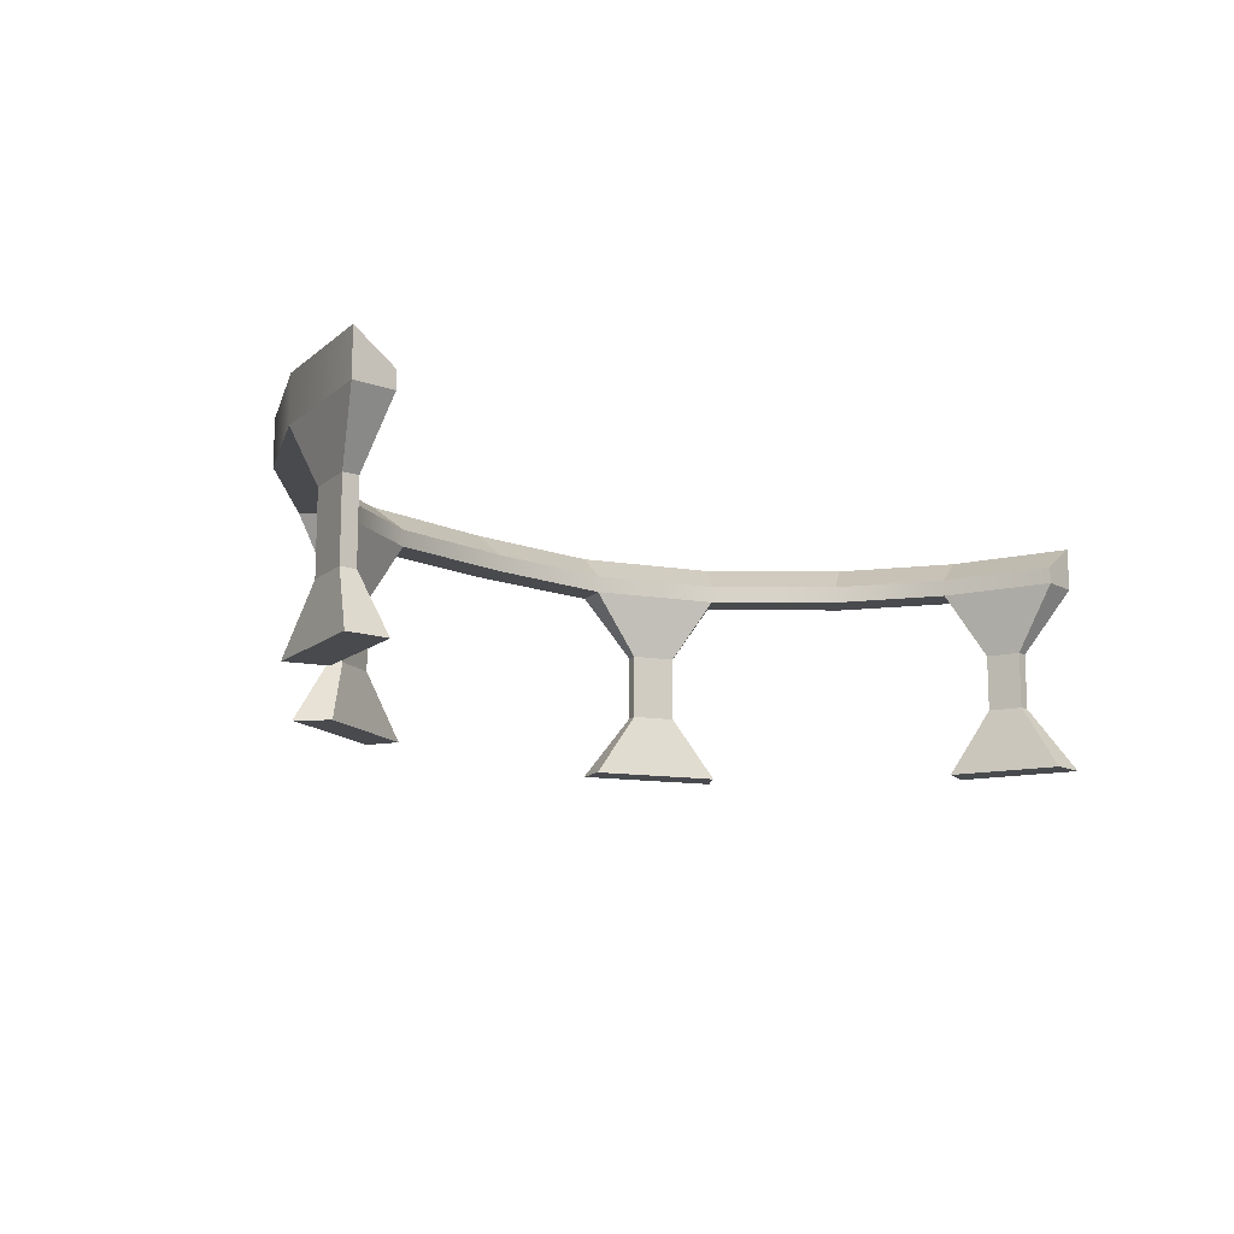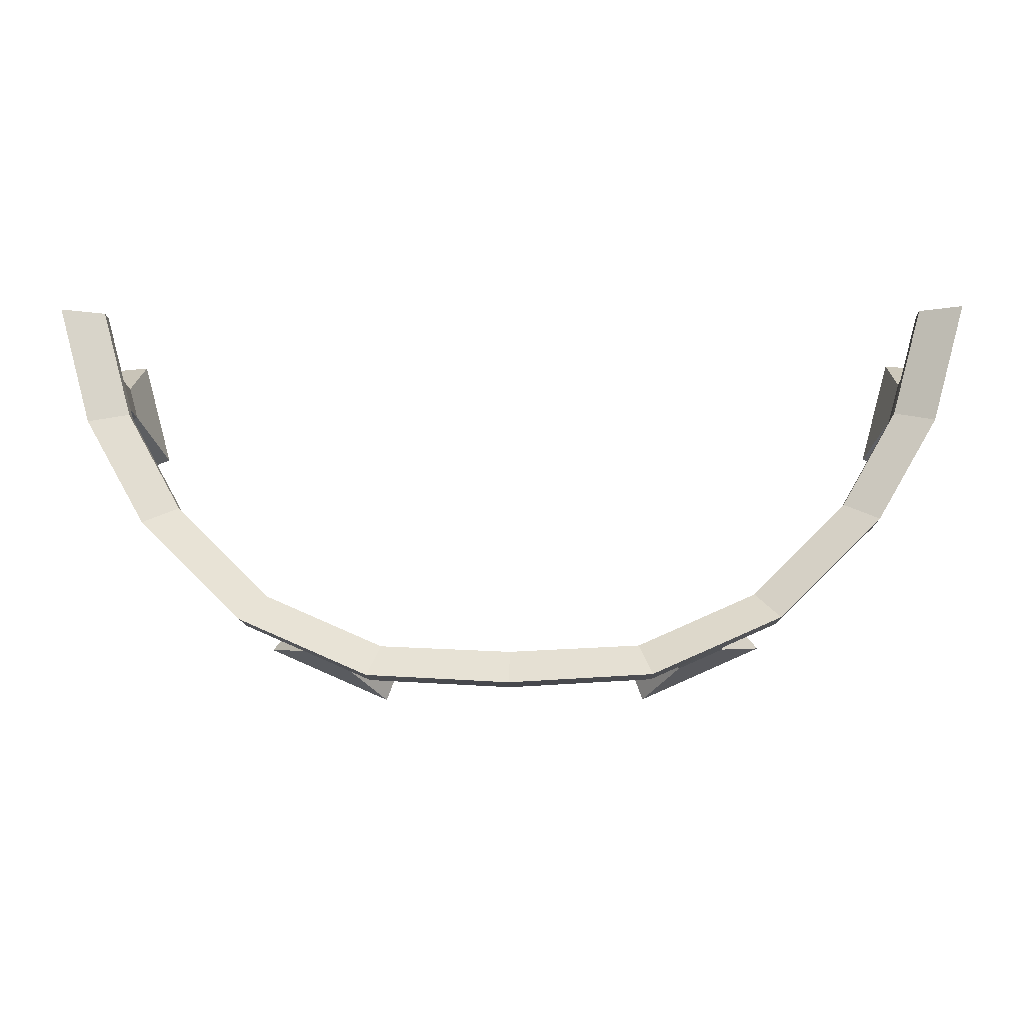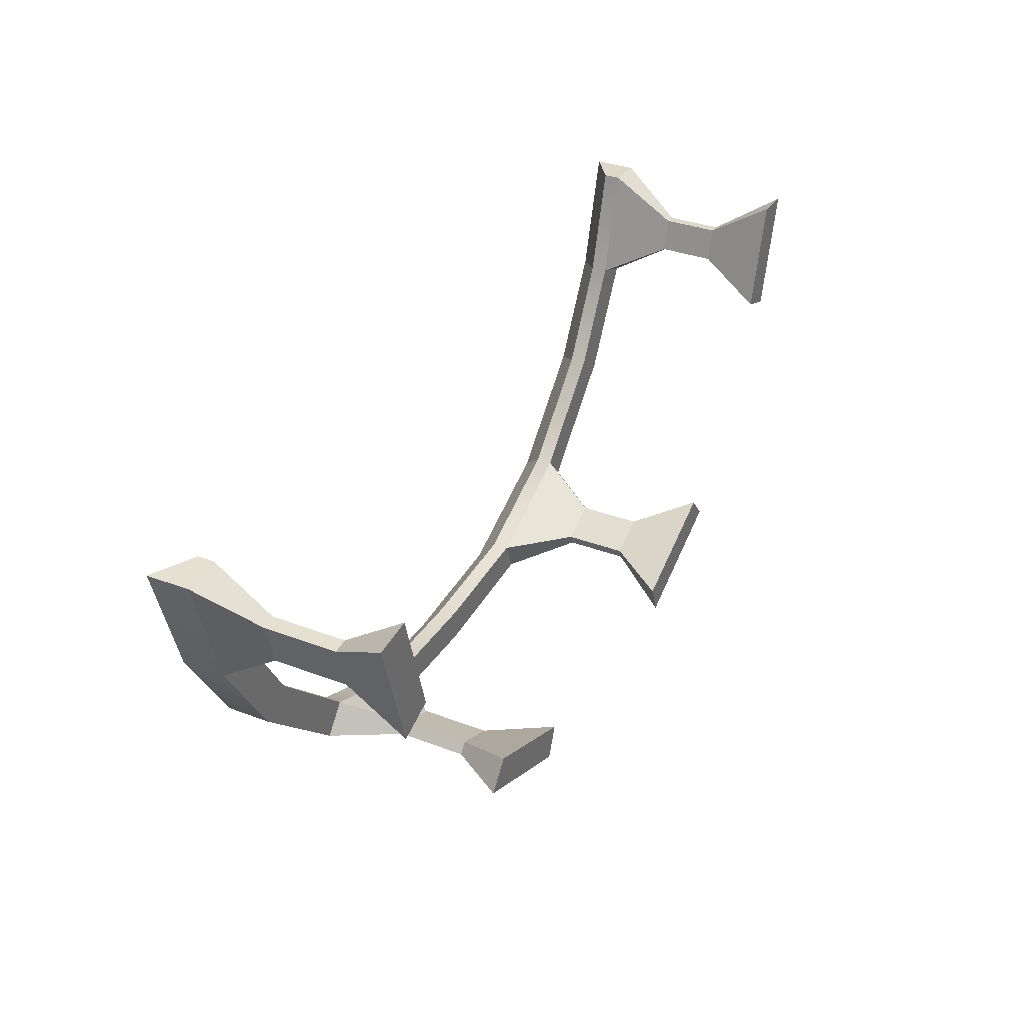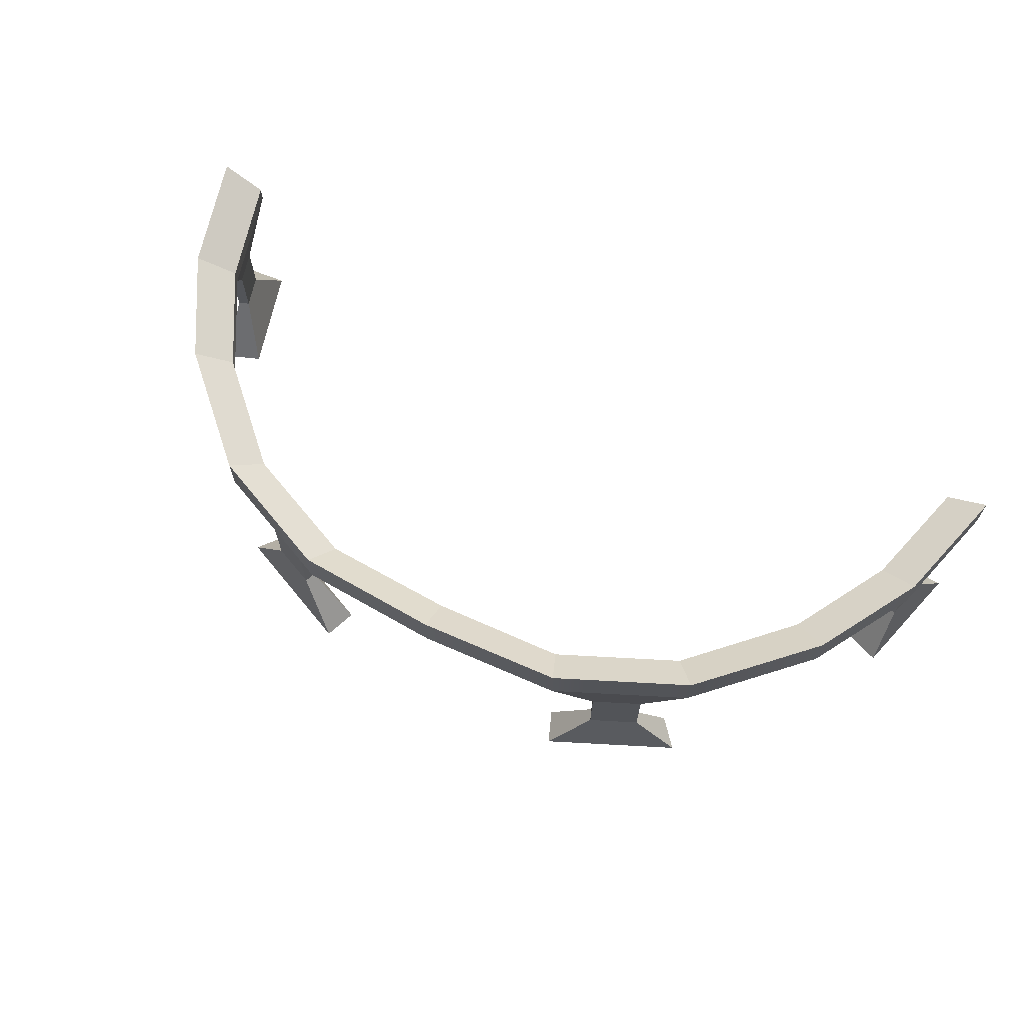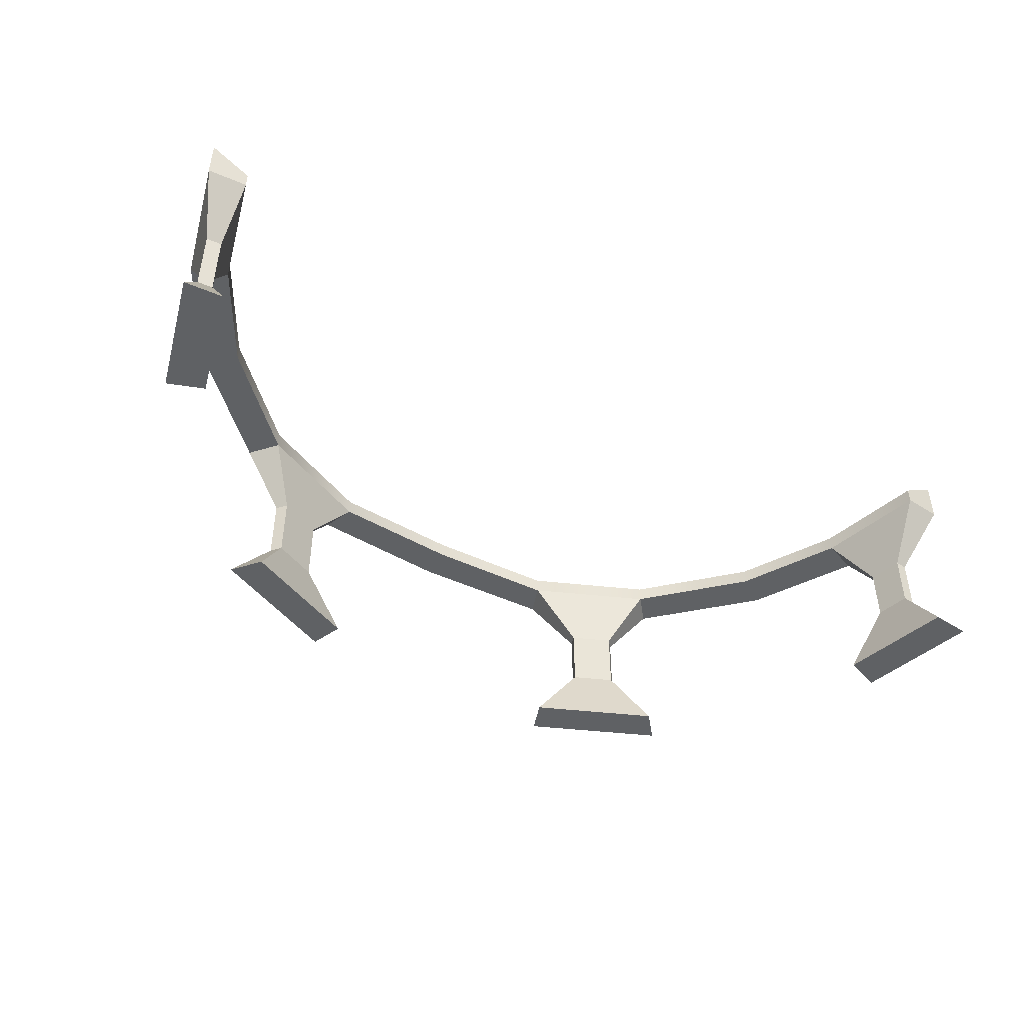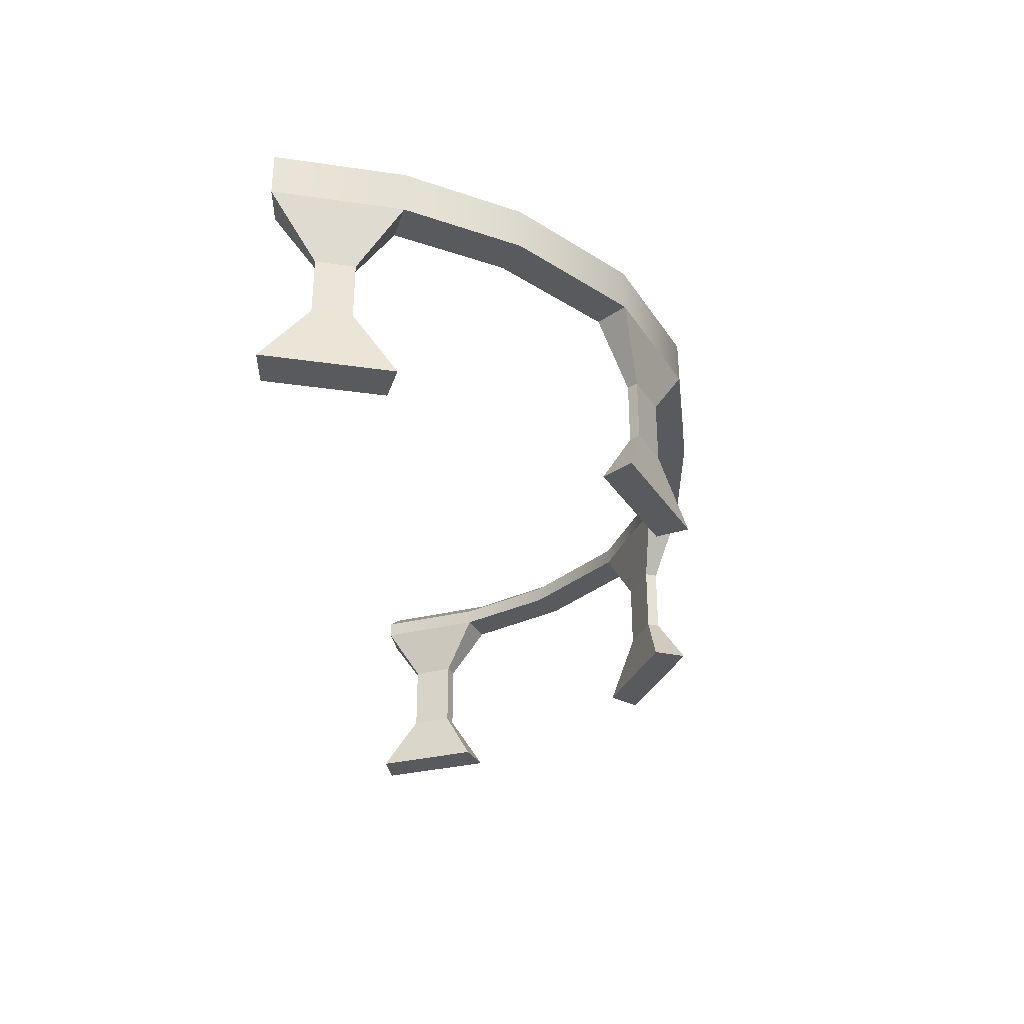
<metadata>
{"format":"obj","ext":"obj","renderer":"f3d","projection":"perspective","resolution":1024,"background":"white","views":[{"elev":-12.8,"azim":-45.2,"up":"+Y"},{"elev":-11.9,"azim":-178.6,"up":"+Z"},{"elev":35.1,"azim":-63.3,"up":"+Z"},{"elev":66.7,"azim":-153.1,"up":"+Y"},{"elev":-46.6,"azim":-30.8,"up":"+Y"},{"elev":-31.5,"azim":93.8,"up":"+Y"}]}
</metadata>
<code>
g default
v 2.694 6.136 -0.774
v 2.317 6.136 -1.453
v 1.683 6.136 -2.079
v 0.8851 6.136 -2.43
v 0 6.136 -2.471
v -0.8851 6.136 -2.43
v -1.683 6.136 -2.079
v -2.317 6.136 -1.453
v -2.694 6.136 -0.7992
v -2.902 6.136 -0.05113
v 2.901 6.136 -0.02558
v 2.694 6.249 -0.774
v 2.317 6.249 -1.453
v 1.683 6.249 -2.079
v 0.8851 6.249 -2.43
v 0 6.249 -2.471
v -0.8851 6.249 -2.43
v -1.683 6.249 -2.079
v -2.317 6.249 -1.453
v -2.694 6.249 -0.7992
v -2.902 6.249 -0.05113
v 2.901 6.249 -0.02558
v 2.941 6.136 -0.8672
v 2.533 6.136 -1.588
v 1.84 6.136 -2.265
v 0.9675 6.136 -2.649
v 0 6.136 -2.702
v -0.9675 6.136 -2.649
v -1.84 6.136 -2.265
v -2.533 6.136 -1.588
v -2.94 6.136 -0.8928
v -3.167 6.136 -0.07504
v 3.167 6.136 -0.049
v 2.941 6.427 -0.8672
v 2.533 6.427 -1.588
v 1.84 6.427 -2.265
v 0.9675 6.427 -2.649
v 0 6.427 -2.702
v -0.9675 6.427 -2.649
v -1.84 6.427 -2.265
v -2.533 6.427 -1.588
v -2.94 6.427 -0.8928
v -3.167 6.427 -0.07504
v 3.167 6.427 -0.049
v 1.683 4.858 -2.079
v 0.8851 4.858 -2.43
v -0.8851 4.858 -2.43
v -1.683 4.858 -2.079
v -2.694 4.858 -0.7992
v -2.902 4.858 -0.05113
v 2.901 4.858 -0.02558
v 2.694 4.858 -0.774
v 1.84 4.858 -2.265
v 0.9675 4.858 -2.649
v -0.9675 4.858 -2.649
v -1.84 4.858 -2.265
v -2.94 4.858 -0.8928
v -3.167 4.858 -0.07504
v 3.167 4.858 -0.049
v 2.941 4.858 -0.8672
v 2.931 5.69 -0.5739
v 2.931 5.304 -0.5739
v 3 5.69 -0.3267
v 3 5.304 -0.3267
v 2.919 5.69 -0.3197
v 2.919 5.304 -0.3197
v 2.857 5.69 -0.5457
v 2.857 5.304 -0.5457
v 1.471 5.713 -2.268
v 1.201 5.713 -2.386
v 1.201 5.281 -2.386
v 1.471 5.281 -2.268
v 1.229 5.713 -2.46
v 1.229 5.281 -2.46
v 1.524 5.713 -2.331
v 1.524 5.281 -2.331
v -1.189 5.729 -2.388
v -1.479 5.729 -2.26
v -1.479 5.265 -2.26
v -1.189 5.265 -2.388
v -1.536 5.729 -2.328
v -1.536 5.264 -2.328
v -1.219 5.729 -2.468
v -1.219 5.264 -2.468
v -2.838 5.743 -0.5981
v -2.918 5.743 -0.3106
v -2.918 5.251 -0.3106
v -2.838 5.251 -0.5981
v -3.02 5.743 -0.3198
v -3.02 5.251 -0.3198
v -2.932 5.743 -0.6341
v -2.932 5.251 -0.6341
g pCylinder3
f 1 12 13 2
f 2 13 14 3
f 15 4 3 14
f 4 15 16 5
f 5 16 17 6
f 18 7 6 17
f 7 18 19 8
f 8 19 20 9
f 21 10 9 20
f 12 1 11 22
f 23 24 35 34
f 24 25 36 35
f 26 37 36 25
f 26 27 38 37
f 27 28 39 38
f 29 40 39 28
f 29 30 41 40
f 30 31 42 41
f 32 43 42 31
f 23 34 44 33
f 22 11 33 44
f 34 12 22 44
f 13 12 34 35
f 14 13 35 36
f 37 15 14 36
f 16 15 37 38
f 17 16 38 39
f 40 18 17 39
f 19 18 40 41
f 20 19 41 42
f 43 21 20 42
f 10 21 43 32
f 8 9 31 30
f 7 8 30 29
f 5 6 28 27
f 4 5 27 26
f 2 3 25 24
f 1 2 24 23
f 69 70 71 72
f 77 78 79 80
f 85 86 87 88
f 74 73 75 76
f 82 81 83 84
f 90 89 91 92
f 62 61 63 64
f 63 65 66 64
f 87 86 89 90
f 91 85 88 92
f 79 78 81 82
f 83 77 80 84
f 71 70 73 74
f 75 69 72 76
f 68 67 61 62
f 52 60 59 51
f 46 54 53 45
f 48 56 55 47
f 50 58 57 49
f 68 66 65 67
f 23 33 63 61
f 59 60 62 64
f 33 11 65 63
f 51 59 64 66
f 1 23 61 67
f 60 52 68 62
f 52 51 66 68
f 11 1 67 65
f 3 4 70 69
f 46 45 72 71
f 26 25 75 73
f 53 54 74 76
f 4 26 73 70
f 54 46 71 74
f 25 3 69 75
f 45 53 76 72
f 6 7 78 77
f 48 47 80 79
f 29 28 83 81
f 55 56 82 84
f 7 29 81 78
f 56 48 79 82
f 28 6 77 83
f 47 55 84 80
f 9 10 86 85
f 50 49 88 87
f 32 31 91 89
f 57 58 90 92
f 10 32 89 86
f 58 50 87 90
f 31 9 85 91
f 49 57 92 88

</code>
